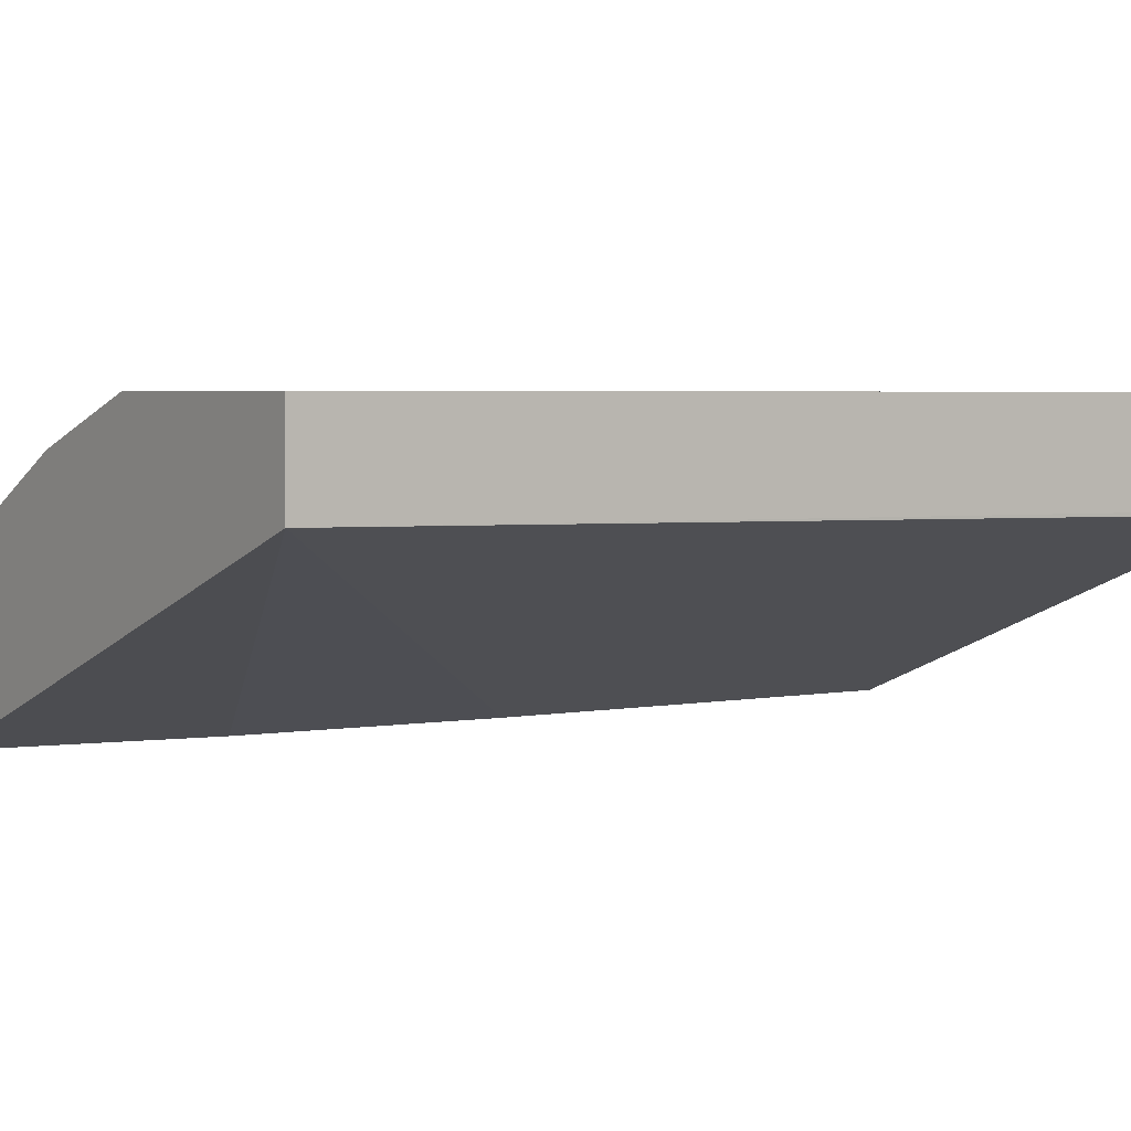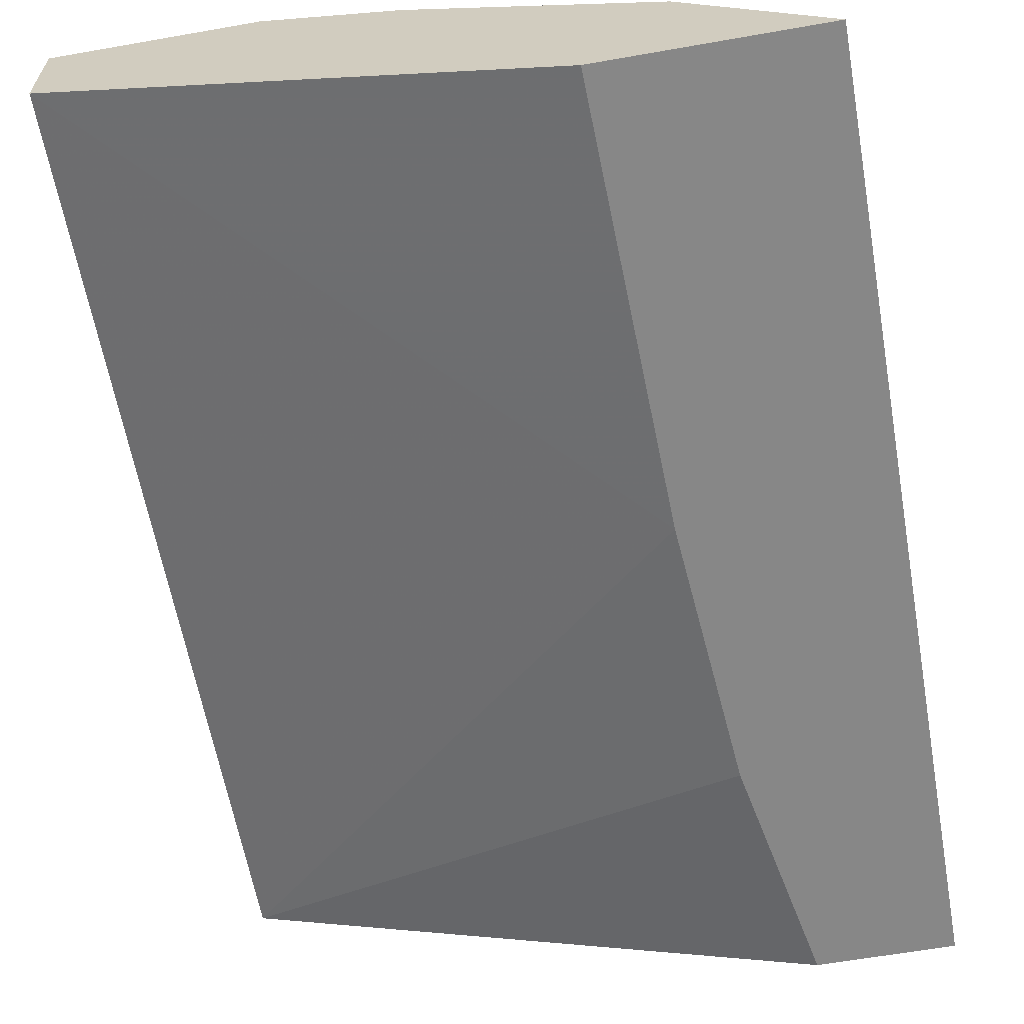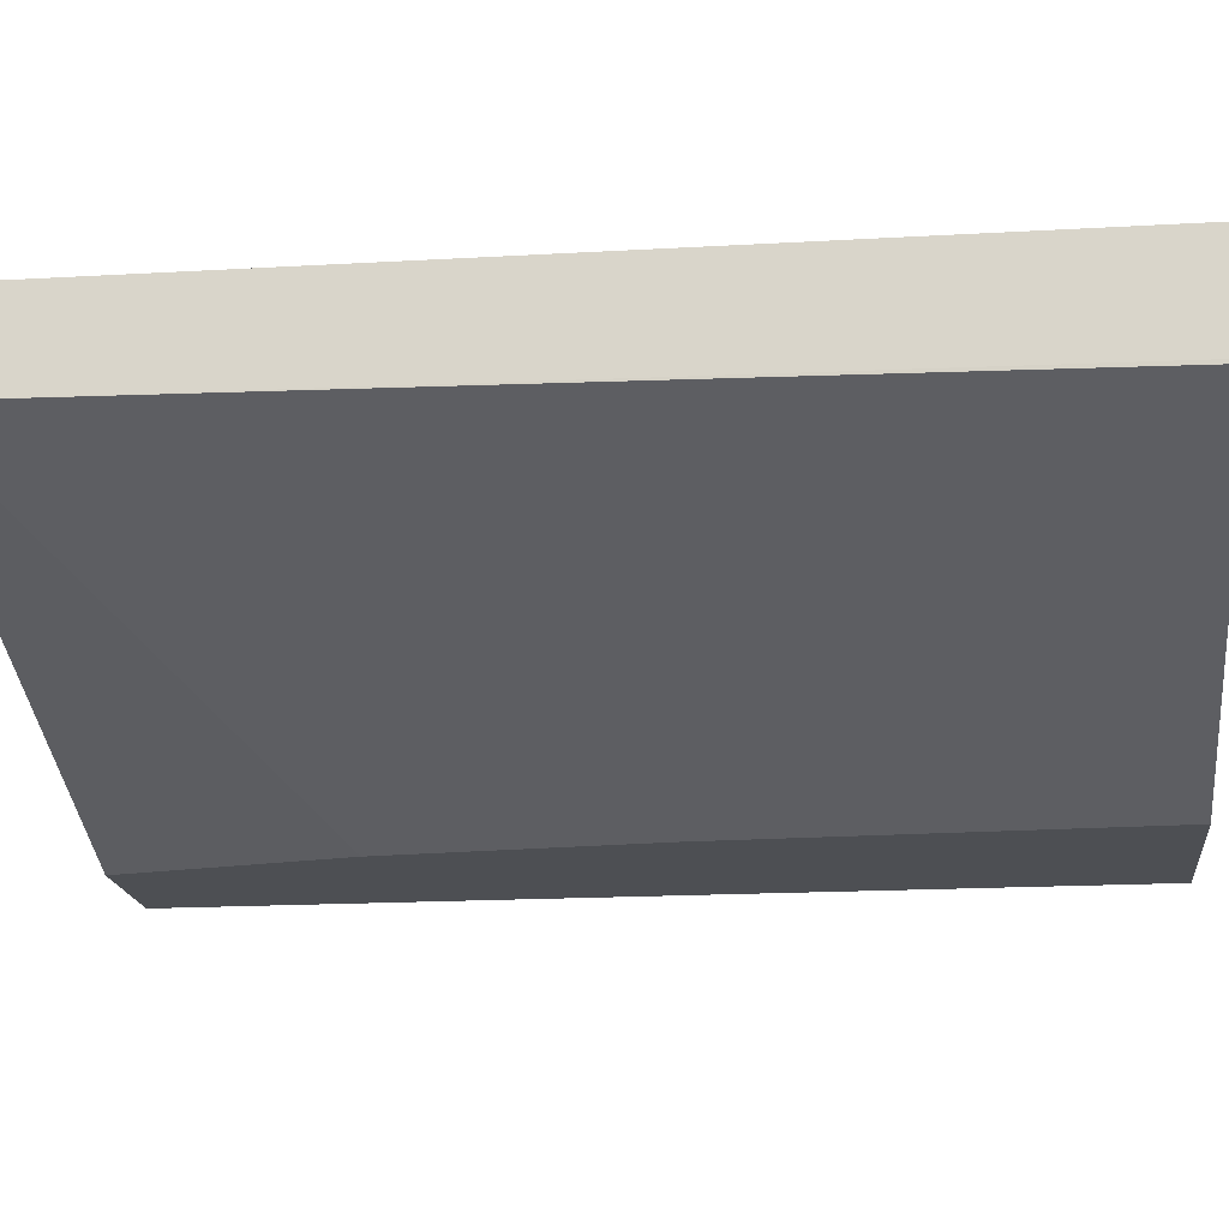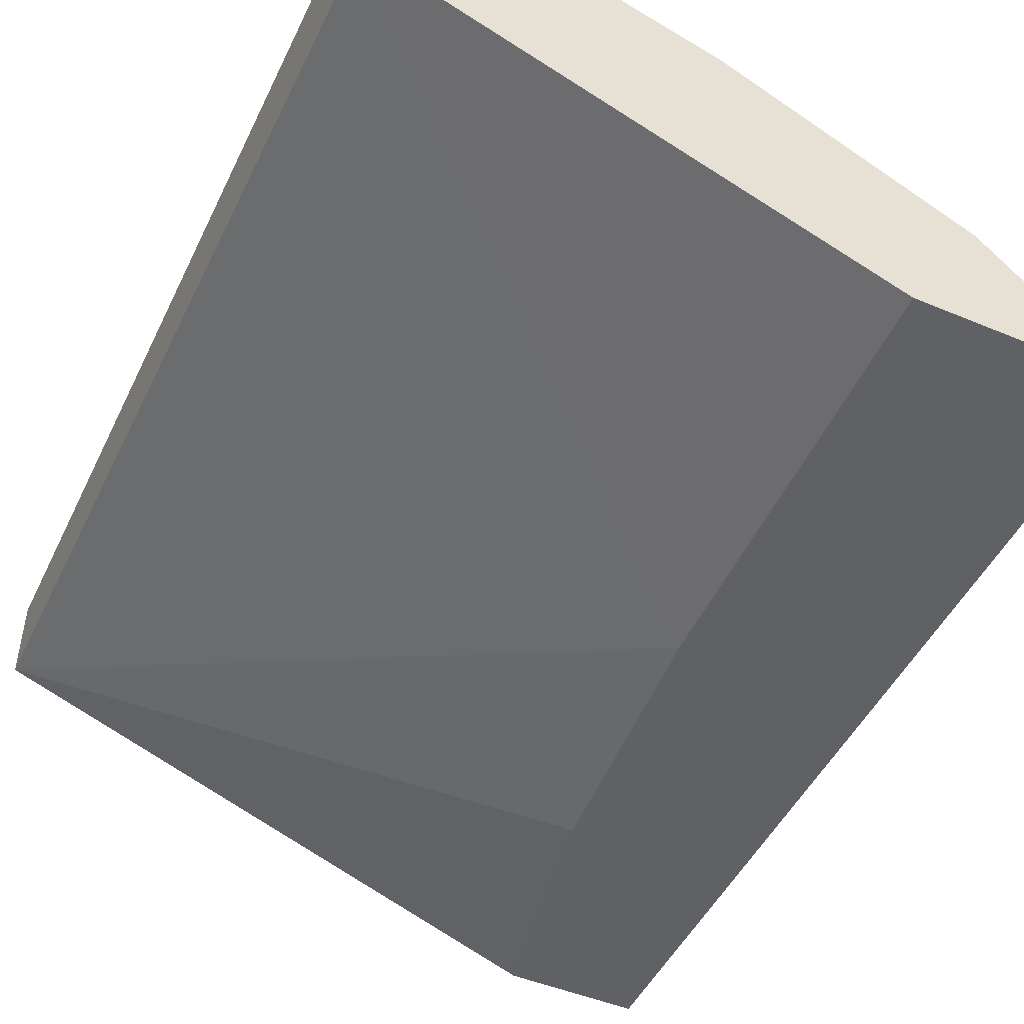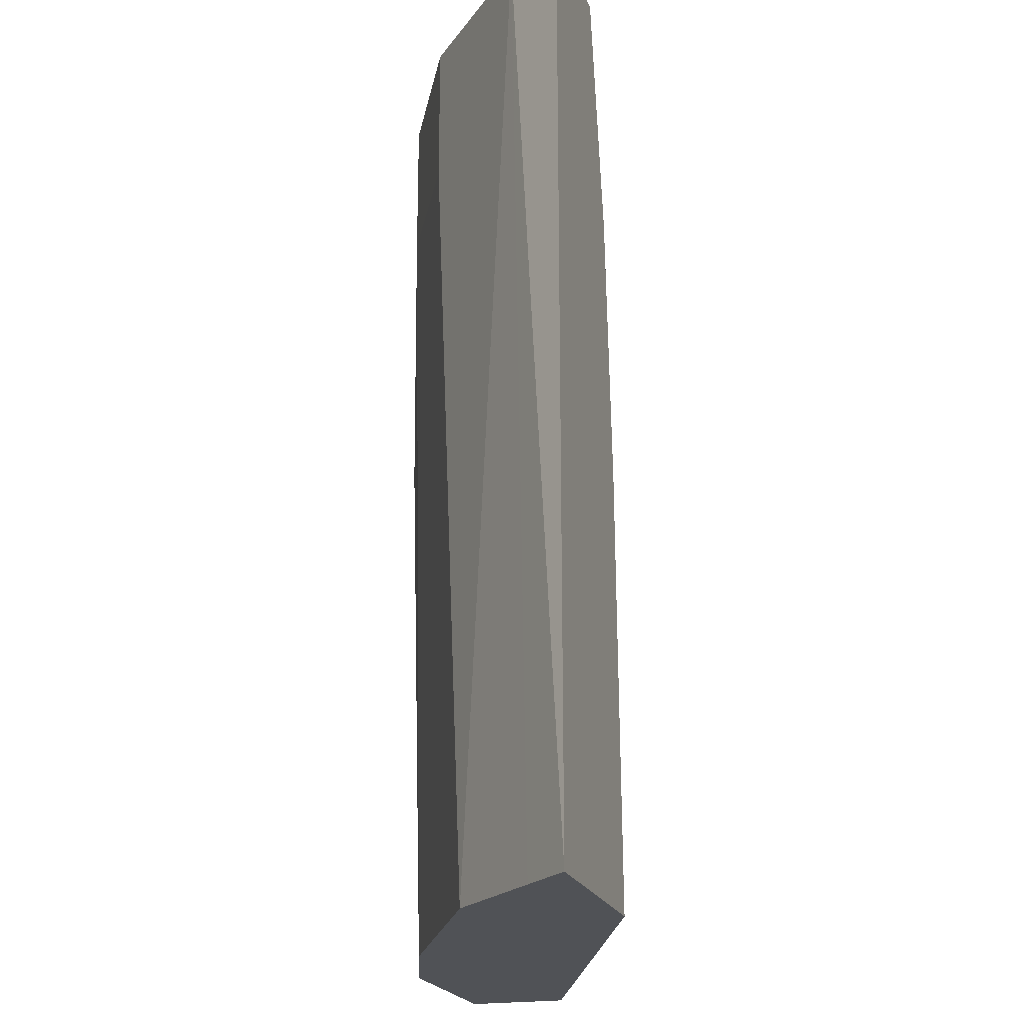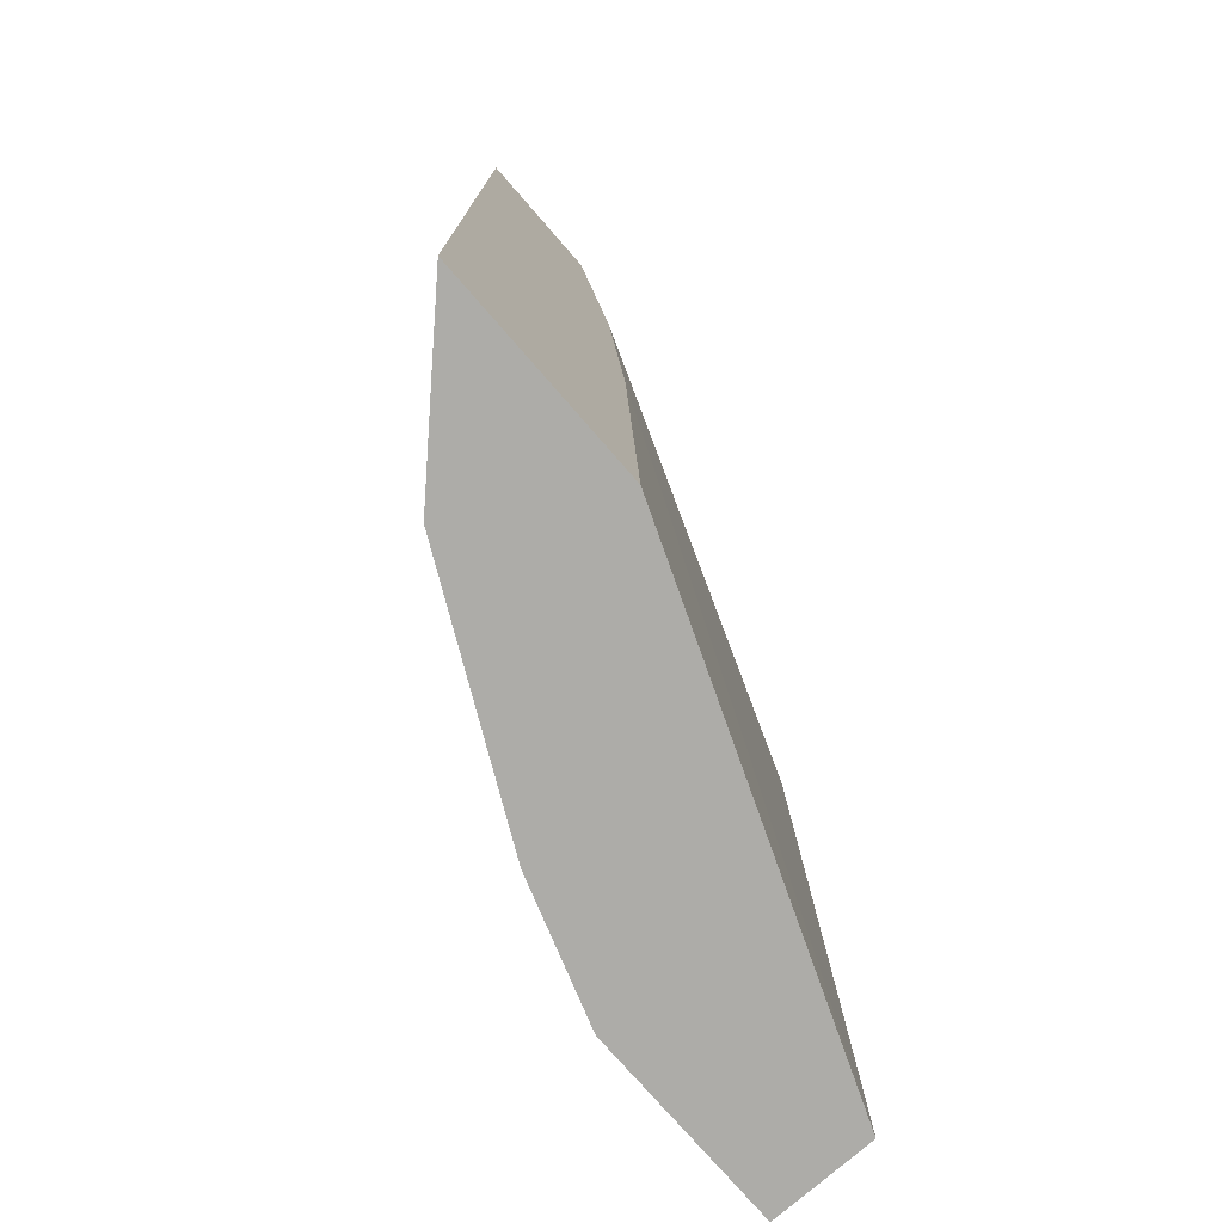
<metadata>
{"format":"obj","ext":"obj","renderer":"f3d","projection":"perspective","resolution":1024,"background":"white","views":[{"elev":3.6,"azim":-124.6,"up":"+Z"},{"elev":-62.4,"azim":10.1,"up":"+Z"},{"elev":-18.0,"azim":-83.6,"up":"+Z"},{"elev":-48.3,"azim":-25.0,"up":"+Z"},{"elev":-20.9,"azim":106.3,"up":"+Y"},{"elev":-76.6,"azim":131.1,"up":"+Y"}]}
</metadata>
<code>
v 0.4854 0.1646 0.4223
v 0.4854 0.1583 0.4223
v 0.4519 0.1647 0.4223
v 0.4676 0.1647 0.439
v 0.4647 0.1647 0.4497
v 0.4552 0.1647 0.4639
v 0.4853 -0.496 0.4223
v 0.3903 0.1647 0.4223
v 0.3588 0.1647 0.5488
v 0.3588 0.0633 0.5488
v 0.3905 -0.496 0.5172
v 0.4538 -0.496 0.4539
v 0.3336 -0.496 0.4223
v -0.01557 0.1647 0.5699
v 0.3586 -1.091e-05 0.4223
v 0.3377 0.1647 0.5594
v 0.3377 0.0633 0.5594
v 0.2288 -0.496 0.5981
v -0.01547 -0.496 0.5594
v 0.3429 -0.19 0.4223
v -0.01557 0.1647 0.6333
v -0.01557 -0.4905 0.5622
v 0.2533 0.1647 0.6016
v 0.2533 0.0633 0.6016
v 0.2217 -0.496 0.6016
v -0.01557 -0.496 0.5739
v 0.1583 0.1647 0.6333
v -0.01557 -0.496 0.6333
v 0.1583 -0.09501 0.6333
v 0.1267 -0.496 0.6333
f 14 20 19
f 14 15 20
f 13 19 20
f 11 17 18
f 9 16 17
f 25 29 30
f 8 15 14
f 7 19 13
f 7 26 19
f 14 19 22
f 10 17 11
f 14 22 26
f 21 28 30
f 14 28 21
f 16 23 24
f 16 24 17
f 17 24 18
f 18 24 25
f 19 26 22
f 21 30 29
f 21 29 27
f 23 27 29
f 23 29 24
f 24 29 25
f 7 28 26
f 14 26 28
f 7 30 28
f 9 17 10
f 7 18 25
f 7 25 30
f 1 2 7
f 1 7 13
f 1 20 15
f 1 15 8
f 1 8 3
f 1 3 4
f 1 4 5
f 1 5 6
f 1 6 2
f 2 6 7
f 3 8 14
f 3 14 21
f 1 13 20
f 3 27 23
f 3 21 27
f 7 11 18
f 7 12 11
f 6 11 12
f 6 10 11
f 6 12 7
f 3 5 4
f 3 6 5
f 3 9 6
f 3 16 9
f 3 23 16
f 6 9 10

</code>
